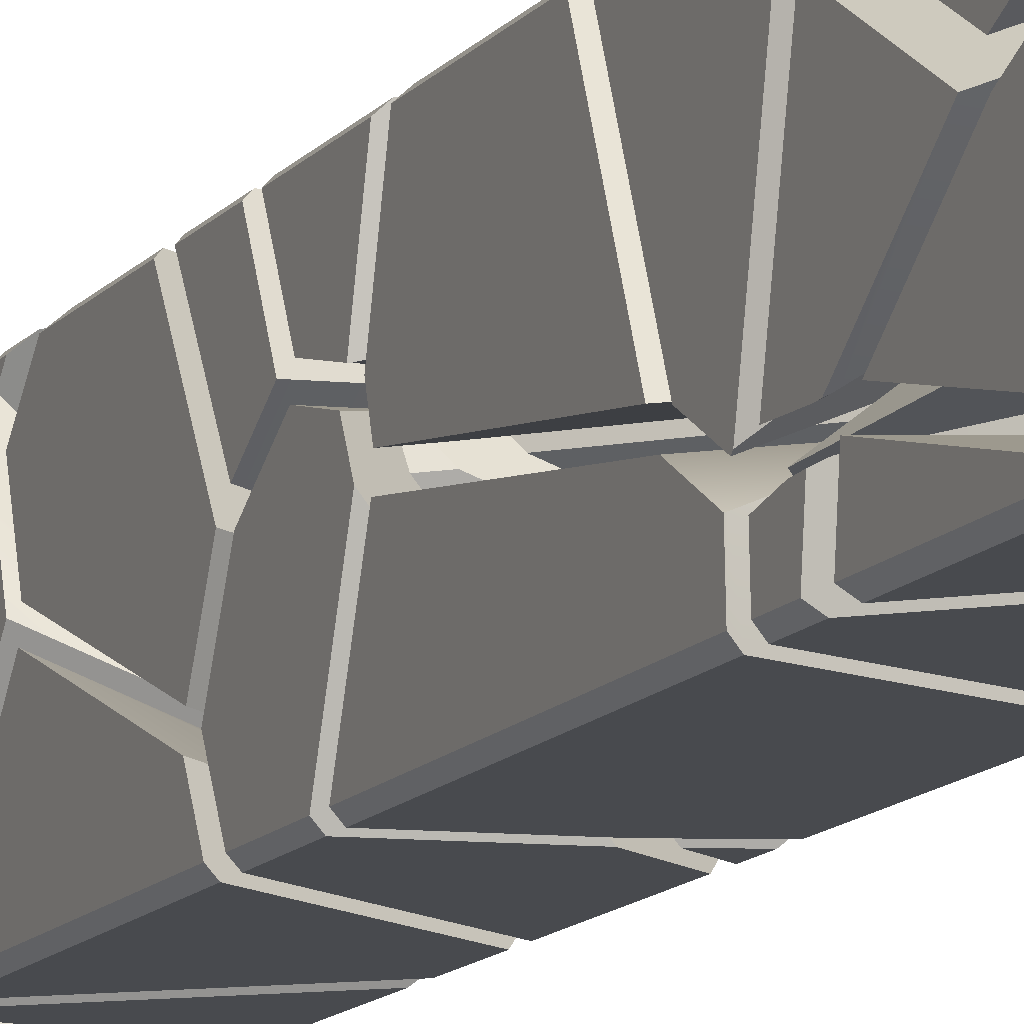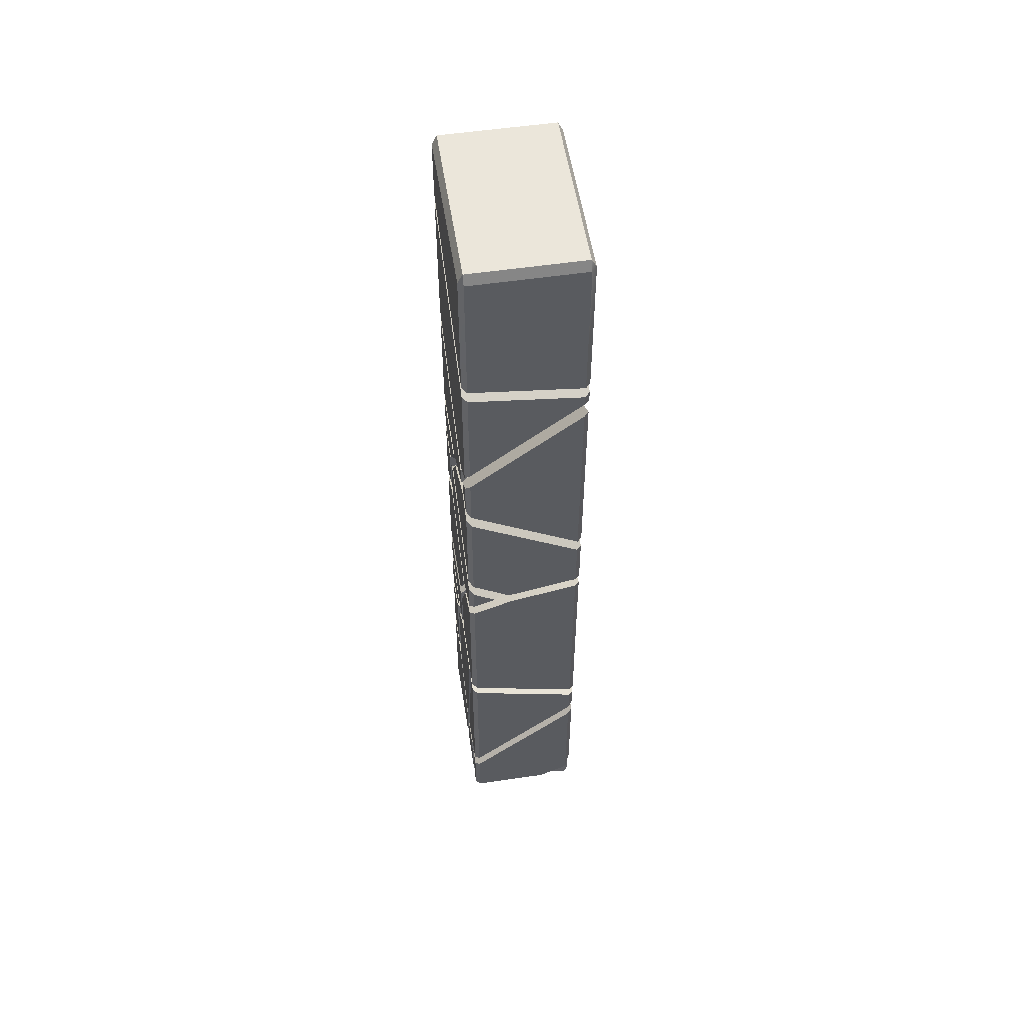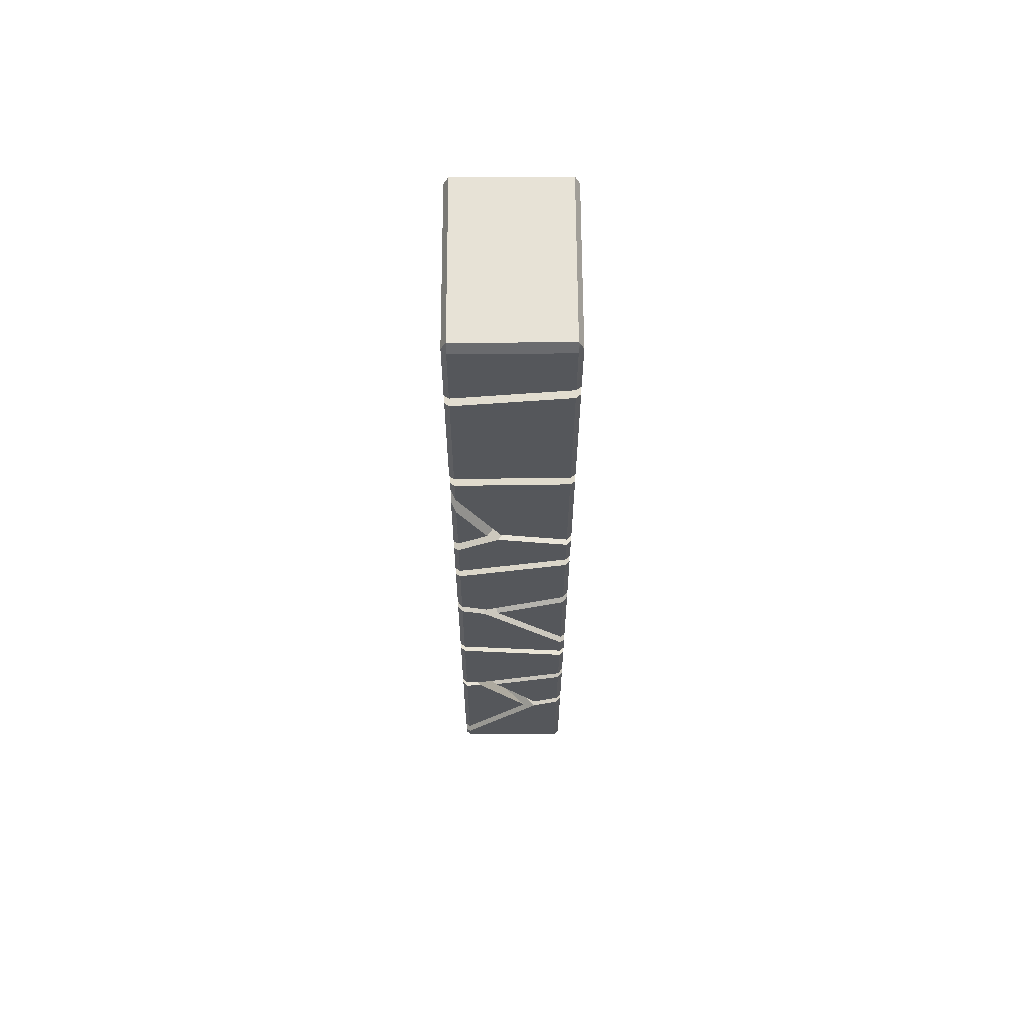
<metadata>
{"format":"obj","ext":"obj","renderer":"f3d","projection":"perspective","resolution":1024,"background":"white","views":[{"elev":-12.8,"azim":156.4,"up":"+Y"},{"elev":55.0,"azim":-8.8,"up":"+Z"},{"elev":63.2,"azim":179.8,"up":"+Z"}]}
</metadata>
<code>
g default
v 0.273 1.5 -1.172
v 0.6564 0.4103 -0.7739
v -0.9955 0.8408 -0.3292
v -0.9955 1.42 -0.6228
v -0.9155 1.5 -0.6954
v -0.9955 0.02616 -2.348
v 0.3847 0.002124 -1.023
v -0.9155 1.5 -2.312
v -0.9955 1.42 -2.387
v -0.9955 -0.5533 -1.267
v -0.4585 1.5 -6.042
v 0.4763 0.3565 -6.682
v -0.1827 0.04507 -6.427
v -0.9955 0.683 -5.933
v -0.9955 1.42 -5.804
v -0.9155 1.5 -5.828
v -0.9955 -0.2289 -6.992
v 1.005 0.6706 -7.401
v 0.9245 1.5 -7.62
v 1.005 1.42 -7.681
v 1.005 0.7255 -7.84
v 0.9245 0.7116 -8
v -0.9155 -0.06881 -8
v -0.9955 -0.1228 -7.84
v -0.9955 1.42 -7.84
v -0.9155 1.5 -7.84
v 0.9245 1.5 -7.84
v 1.005 1.42 -7.84
v 0.9245 1.42 -8
v -0.9155 1.42 -8
v 1.005 -0.8951 -5.205
v -0.9955 -1.097 -7.039
v -0.9955 -1.306 -7.84
v -0.9155 -1.359 -8
v -0.473 -1.42 -8
v 0.4081 -1.5 -7.84
v 0.9245 -1.5 -7.566
v 1.005 -1.42 -7.217
v 1.005 -1.42 -5.144
v 0.9245 -1.5 -5.209
v -0.9155 -1.5 -6.917
v -0.9955 -1.42 -7.001
v -0.9955 -1.42 -7.84
v -0.9155 -1.42 -8
v -0.9155 -1.5 -7.84
v -0.9955 -0.9254 2.793
v -0.2359 -0.4583 3.042
v 1.005 1.021 3.854
v 1.005 1.42 4.08
v 0.9245 1.5 4.127
v -0.9155 1.5 4.166
v -0.9955 1.42 4.122
v 1.005 0.1478 3.574
v -0.9955 -1.42 5.285
v -0.9155 -1.5 5.238
v -0.9955 1.42 6.598
v -0.9155 1.5 6.625
v 0.9245 1.5 6.399
v 1.005 1.42 6.352
v 1.005 -1.42 5.039
v 0.9245 -1.5 5.012
v -0.9955 -1.42 3.191
v -0.9155 -1.5 3.322
v 0.9245 -1.5 4.835
v 1.005 -1.42 4.836
v 1.005 1.179 -4.919
v 0.6354 1.5 -4.876
v 0.9245 1.5 -4.887
v 1.005 1.42 -4.897
v 1.005 0.2672 -6.382
v 0.677 0.3862 -6.609
v -0.2335 1.5 -5.987
v 1.005 0.581 -7.055
v 1.005 1.42 -7.369
v 0.9245 1.5 -7.307
v 1.005 1.273 3.767
v -0.5361 -0.5648 2.758
v -0.9955 -0.8472 2.607
v -0.9955 1.42 3.892
v -0.9155 1.5 3.936
v 0.9245 1.5 3.897
v 1.005 1.42 3.85
v 0.1992 1.5 2.124
v -0.7557 0.009765 1.829
v -0.9349 -0.8652 2.332
v 1.005 1.42 3.628
v 0.9245 1.5 3.411
v -0.9955 -0.8946 2.354
v -0.9955 0.1094 1.796
v -0.9155 1.5 1.93
v -0.9955 1.42 1.909
v -0.9955 -1.173 -3.826
v 1.005 -1.028 -4.442
v 1.005 -1.42 -4.458
v 0.9245 -1.5 -4.437
v -0.9155 -1.5 -3.864
v -0.9955 -1.42 -3.836
v 1.005 -0.9554 -4.924
v 0.9332 -0.9169 -4.995
v 0.3595 -0.8131 -5.54
v -0.9955 -0.9499 -6.782
v -0.9955 -1.42 -6.727
v -0.9155 -1.5 -6.643
v 0.9245 -1.5 -4.935
v 1.005 -1.42 -4.87
v -0.9955 -0.5765 -6.784
v 1.005 -0.9626 -4.765
v -0.9955 -1.007 2.187
v -0.9151 -0.9678 2.158
v 1.005 -0.8278 1.058
v 1.005 -1.42 0.7569
v 0.9245 -1.5 0.765
v -0.9155 -1.5 1.887
v -0.9955 -1.42 1.977
v -0.9955 0.01266 1.62
v -0.7363 -0.09499 1.656
v -0.2815 -1.5 -0.4355
v 1.005 -0.1154 -0.662
v 1.005 0.2375 -0.4986
v -0.1347 0.5279 0.4047
v -0.9955 0.451 0.95
v -0.9955 -1.42 0.08336
v -0.9155 -1.5 -0.007673
v 1.005 0.3857 0.05618
v 1.005 -0.02593 0.6852
v 0.9245 -1.5 -0.1803
v 1.005 -1.42 -0.1921
v 1.005 0.9556 3.616
v -0.08739 -0.3468 2.901
v -0.7173 -0.8214 2.228
v -0.5555 -0.03121 1.774
v 0.4257 1.5 2.078
v 0.9245 1.5 2.963
v 1.005 1.42 3.18
v 1.005 0.1867 3.369
v 1.005 -0.6958 1.242
v 1.005 0.03068 0.9044
v 1.005 1.42 1.696
v 0.9245 1.5 1.788
v -0.9955 0.7689 -5.694
v -0.04726 0.02463 -6.27
v 0.5258 0.2954 -6.492
v -0.459 1.5 -5.818
v -0.9155 1.5 -5.604
v -0.9955 1.42 -5.58
v -0.9955 0.8231 -4.259
v 1.005 -0.7114 -4.538
v 1.005 -0.7288 -4.997
v 0.9772 -0.7113 -5.085
v 0.9568 -0.6966 -5.111
v 1.005 -0.6995 -5.096
v 1.005 0.1214 -6.159
v 1.005 -0.726 -5.058
v 0.3271 1.5 -4.813
v 1.005 0.9107 -4.893
v -0.9955 1.42 -4.389
v -0.9155 1.5 -4.431
v -0.9955 -1.42 5.506
v -0.9155 -1.5 5.46
v 0.9245 -1.5 5.234
v 1.005 -1.42 5.261
v 1.005 1.42 6.574
v 0.9245 1.5 6.621
v -0.9155 1.5 6.847
v -0.9955 1.42 6.819
v -0.9955 -1.42 7.84
v -0.9155 -1.5 7.84
v 0.9245 -1.5 7.84
v 1.005 -1.42 7.84
v 1.005 1.42 7.84
v 0.9245 1.5 7.84
v -0.9155 1.5 7.84
v -0.9955 1.42 7.84
v -0.9155 1.42 8
v -0.9155 -1.42 8
v 0.9245 1.42 8
v 0.9245 -1.42 8
v -0.9955 -0.6932 -1.12
v 0.6099 -0.04722 -0.8356
v 0.8164 0.2631 -0.6462
v -0.9955 0.7352 -0.1584
v -0.539 -1.5 -0.5202
v 0.7939 -0.06503 -0.755
v -0.9955 -1.42 -0.7391
v -0.9155 -1.5 -0.6662
v -0.9955 0.6041 0.7624
v -0.6451 0.6354 0.5405
v 0.84 0.2568 -0.637
v -0.9155 -1.5 -0.2661
v -0.9955 -1.42 -0.1751
v -0.9955 0.7263 0.6699
v -0.9955 0.2695 1.606
v 0.2399 1.5 1.928
v -0.6425 0.1229 1.655
v -0.9955 1.42 1.706
v -0.9155 1.5 1.727
v 1.005 0.1883 0.7364
v 1.005 0.5332 0.2093
v -0.5054 0.7218 0.6713
v -0.9955 0.678 0.9817
v 0.9245 1.5 1.531
v 1.005 1.42 1.439
v -0.9955 0.8489 0.8522
v 1.005 1.42 0.6263
v 0.9245 1.5 0.6837
v -0.9155 1.5 1.139
v -0.9955 1.42 1.121
v -0.9955 0.9419 -0.1423
v 0.8426 0.4629 -0.6371
v 0.4777 1.5 -1.016
v -0.9155 1.5 -0.4573
v -0.9955 1.42 -0.3846
v 0.9897 0.4235 -0.5802
v 1.005 0.4241 -0.5756
v 1.005 1.42 -0.8277
v 0.9245 1.5 -0.8735
v 1.005 0.579 0.004366
v -0.22 0.732 0.379
v -0.9955 0.9332 0.6654
v -0.9955 1.42 0.8943
v -0.9155 1.5 0.9121
v 0.9245 1.5 0.4572
v 1.005 1.42 0.3998
v -0.9955 0.5127 -5.819
v -0.224 -0.09292 -6.287
v 0.5252 -0.6311 -5.422
v 0.8351 -0.8295 -4.422
v -0.9955 0.5751 -4.166
v 0.7611 -0.8476 -4.336
v -0.3504 -0.3336 -3.839
v -0.9955 0.1413 -3.729
v -0.9955 -0.353 -6.824
v -0.9955 -0.9755 -3.795
v -0.9955 -0.3656 -6.818
v -0.9955 -0.1903 -3.591
v -0.9955 -0.7752 -1.316
v 0.5381 -0.1581 -1.044
v 0.9653 -0.1994 -0.8568
v -0.2427 -1.5 -0.644
v -0.9155 -1.5 -0.9049
v -0.9955 -1.42 -0.9778
v -0.9955 -0.1314 -2.516
v 1.005 -0.9737 -4.23
v 0.9836 -0.9655 -4.223
v -0.9955 -1.11 -3.613
v -0.9955 -1.42 -3.626
v -0.9155 -1.5 -3.655
v 0.9245 -1.5 -4.227
v 1.005 -1.42 -4.249
v 1.005 -0.6343 -3.67
v -0.1016 -0.4637 -3.738
v -0.9955 -0.2651 -3.394
v 1.005 -0.2043 -0.8467
v 1.005 -1.42 -0.4089
v 0.9245 -1.5 -0.397
v 1.005 -0.9085 1.272
v 1.005 -0.02313 3.406
v -0.3793 -0.6993 2.813
v -0.8351 -1.043 2.326
v -0.9955 -1.121 2.384
v -0.9955 -1.42 2.232
v -0.9155 -1.5 2.143
v 0.9245 -1.5 1.02
v 1.005 -1.42 1.012
v -0.9955 -1.078 2.611
v 1.005 -1.42 4.532
v 0.9245 -1.5 4.53
v -0.9155 -1.5 3.017
v -0.9955 -1.42 2.886
v -0.9955 -0.8925 -7.054
v 0.6034 -0.731 -5.588
v 0.7683 -0.7189 -5.454
v 1.005 -0.7329 -5.383
v 1.005 -1.374 -7.84
v 0.9245 -1.405 -8
v -0.9155 -1.15 -8
v -0.9955 -1.098 -7.84
v 1.005 0.4264 -7.198
v 0.6209 0.1983 -6.675
v -0.06036 -0.1236 -6.411
v -0.9955 -0.4388 -7.062
v -0.9955 -0.3414 -7.84
v -0.9155 -0.2875 -8
v 0.9245 0.4929 -8
v 1.005 0.5068 -7.84
v -0.9955 -0.4518 -7.056
v 1.005 0.05885 -6.408
v -0.9955 0.7808 -4.036
v 1.005 -0.7538 -4.315
v 1.005 1.115 -4.724
v 0.5622 1.5 -4.672
v -0.9155 1.5 -4.218
v -0.9955 1.42 -4.176
v -0.9955 0.4235 -3.676
v 0.005608 -0.3135 -3.847
v 1.005 -0.7754 -4.294
v 1.005 -0.4676 -3.786
v -0.9955 1.42 -3.278
v -0.9155 1.5 -3.237
v 0.9245 1.5 -3.011
v 1.005 1.42 -3.033
v 1.005 1.42 -4.696
v 0.9245 1.5 -4.686
v 1.005 0.3286 -0.7674
v 0.9138 0.3529 -0.8025
v 0.5102 1.5 -1.222
v 0.9245 1.5 -1.09
v 1.005 1.42 -1.044
v 0.6972 0.02738 -1.001
v -0.9955 0.05686 -2.626
v -0.9955 1.42 -2.664
v -0.9155 1.5 -2.59
v -0.9955 0.2387 -3.533
v -0.41 -0.1923 -3.633
v 1.005 -0.4106 -3.547
v 1.005 1.42 -2.816
v 0.9245 1.5 -2.794
v -0.9155 1.5 -3.02
v -0.9955 1.42 -3.062
v 1.005 -0.002381 -0.8665
v -0.9955 -0.06226 -3.408
g Wall16_Mesh
f 5 4 3
f 6 9 8
f 6 10 3
f 18 20 19
f 13 12 11
f 14 15 25
f 18 12 22
f 19 27 26
f 40 39 31
f 35 34 33
f 41 45 36
f 47 46 52
f 47 62 46
f 58 57 56
f 54 56 52
f 60 65 53
f 71 70 66
f 75 74 73
f 69 66 70
f 77 76 79
f 87 86 76
f 91 90 83
f 83 90 80
f 89 88 78
f 95 94 93
f 102 97 92
f 103 102 101
f 100 106 92
f 105 98 107
f 112 111 110
f 125 124 120
f 120 119 118
f 125 110 127
f 115 114 108
f 117 126 112
f 129 128 133
f 137 131 132
f 134 128 135
f 141 140 143
f 141 146 140
f 150 141 152
f 155 152 142
f 157 156 146
f 151 152 155
f 159 158 161
f 181 191 187
f 190 189 182
f 184 178 182
f 186 191 181
f 194 195 192
f 202 201 193
f 194 192 200
f 205 204 198
f 206 196 193
f 207 203 200
f 210 209 208
f 214 213 209
f 221 220 219
f 218 219 208
f 222 216 210
f 226 225 224
f 228 231 230
f 233 228 224
f 233 234 226
f 237 236 239
f 251 252 242
f 250 249 243
f 247 246 245
f 246 241 236
f 239 255 254
f 239 247 248
f 261 260 259
f 267 266 257
f 273 272 271
f 280 281 286
f 287 279 280
f 278 285 284
f 286 281 282
f 287 273 274
f 290 289 288
f 289 296 295
f 299 298 294
f 297 296 289
f 300 303 291
f 305 304 308
f 312 311 310
f 313 321 310
f 316 315 314
f 309 310 315
f 316 308 304
f 312 306 317
f 6 7 10
f 1 8 5
f 8 9 4
f 7 2 3
f 28 29 27
f 21 28 20
f 26 30 25
f 25 30 23
f 17 13 14
f 26 25 15
f 29 28 21
f 30 29 22
f 26 27 29
f 28 27 19
f 43 44 45
f 33 43 42
f 31 39 38
f 37 38 39
f 44 43 33
f 35 44 34
f 45 44 35
f 43 45 41
f 55 54 62
f 61 55 63
f 64 65 60
f 51 52 56
f 50 51 57
f 58 59 49
f 53 47 48
f 66 69 68
f 70 71 73
f 68 69 74
f 67 68 75
f 84 85 88
f 76 86 82
f 81 82 86
f 90 91 79
f 85 77 78
f 98 99 107
f 106 100 101
f 96 97 102
f 95 96 103
f 104 105 94
f 109 116 115
f 118 127 126
f 119 120 124
f 113 114 122
f 126 127 111
f 116 109 110
f 130 131 137
f 129 130 136
f 128 129 135
f 133 134 138
f 132 133 139
f 149 150 151
f 148 149 153
f 146 156 145
f 144 145 156
f 143 144 157
f 175 174 173
f 167 168 177
f 168 167 159
f 170 169 161
f 170 171 176
f 171 170 162
f 172 171 163
f 169 168 160
f 176 177 169
f 169 177 168
f 176 174 175
f 171 172 174
f 174 172 173
f 173 172 164
f 175 166 167
f 167 166 158
f 166 173 165
f 180 179 178
f 182 189 185
f 189 190 184
f 186 187 191
f 183 179 180
f 203 199 200
f 198 204 202
f 201 202 204
f 206 207 195
f 222 223 215
f 214 215 223
f 218 213 214
f 219 220 212
f 211 212 220
f 235 230 231
f 229 230 235
f 225 226 234
f 224 225 232
f 248 249 254
f 244 251 250
f 251 244 245
f 236 237 242
f 240 241 246
f 259 258 257
f 263 264 266
f 268 269 261
f 267 268 262
f 260 261 269
f 258 259 260
f 257 266 264
f 278 279 287
f 270 271 286
f 282 283 276
f 283 284 275
f 274 275 284
f 300 301 302
f 297 295 296
f 294 298 293
f 292 293 298
f 291 303 302
f 313 314 321
f 318 319 311
f 305 309 320
f 307 308 316
f 5 8 4
f 10 7 3
f 18 21 20
f 24 25 23
f 16 26 15
f 22 29 21
f 23 30 22
f 30 26 29
f 20 28 19
f 32 33 42
f 40 37 39
f 34 44 33
f 36 45 35
f 42 43 41
f 63 55 62
f 64 61 63
f 61 64 60
f 57 51 56
f 58 50 57
f 50 58 49
f 67 66 68
f 75 68 74
f 72 67 75
f 89 84 88
f 87 81 86
f 80 90 79
f 88 85 78
f 103 96 102
f 104 95 103
f 95 104 94
f 108 109 115
f 117 118 126
f 123 113 122
f 112 126 111
f 125 116 110
f 136 130 137
f 135 129 136
f 139 133 138
f 153 149 151
f 140 146 145
f 157 144 156
f 154 143 157
f 166 175 173
f 175 167 177
f 160 168 159
f 162 170 161
f 163 171 162
f 164 172 163
f 161 169 160
f 170 176 169
f 177 176 175
f 176 171 174
f 165 173 164
f 159 167 158
f 158 166 165
f 181 180 178
f 185 189 184
f 188 183 180
f 197 198 202
f 205 201 204
f 196 206 195
f 216 222 215
f 217 214 223
f 217 218 214
f 208 219 212
f 221 211 220
f 233 229 235
f 232 225 234
f 255 248 254
f 243 244 250
f 252 251 245
f 247 240 246
f 256 259 257
f 267 263 266
f 262 268 261
f 263 267 262
f 265 260 269
f 265 258 260
f 256 257 264
f 277 282 276
f 276 283 275
f 285 274 284
f 303 300 302
f 288 294 293
f 299 292 298
f 290 291 302
f 312 318 311
f 304 305 320
f 317 307 316
f 3 2 1
f 6 8 1
f 2 7 1
f 6 3 4
f 19 11 12
f 15 14 11
f 25 24 17
f 23 22 12
f 24 12 13
f 11 19 26
f 41 40 31
f 32 42 41
f 32 31 38
f 35 33 32
f 38 37 36
f 41 36 37
f 50 49 48
f 51 50 48
f 63 62 47
f 65 64 47
f 59 56 54
f 60 54 55
f 62 52 46
f 60 53 48
f 49 59 48
f 67 72 66
f 75 73 71
f 70 73 74
f 80 79 76
f 82 81 76
f 87 76 77
f 84 83 77
f 91 83 84
f 81 87 80
f 89 78 79
f 93 92 96
f 97 96 92
f 106 101 92
f 105 99 98
f 104 100 99
f 103 101 100
f 99 100 93
f 107 93 94
f 109 108 114
f 110 109 113
f 116 121 115
f 120 121 116
f 120 118 117
f 122 121 120
f 123 122 117
f 124 125 118
f 111 127 110
f 122 114 115
f 123 117 112
f 129 132 131
f 134 133 128
f 132 139 138
f 137 138 135
f 143 140 145
f 150 147 146
f 148 147 150
f 142 152 141
f 155 142 143
f 155 154 146
f 155 147 148
f 148 153 151
f 162 161 158
f 163 162 165
f 187 188 180
f 187 186 190
f 183 188 187
f 187 190 182
f 182 178 179
f 181 178 190
f 184 190 178
f 196 195 194
f 197 202 193
f 197 194 199
f 205 198 199
f 203 207 206
f 205 206 193
f 200 192 195
f 212 211 208
f 215 214 209
f 210 216 215
f 218 217 223
f 221 219 218
f 218 208 209
f 222 210 211
f 226 224 228
f 230 229 227
f 231 228 233
f 232 234 224
f 227 229 226
f 239 236 241
f 251 242 237
f 238 253 250
f 238 250 237
f 254 249 250
f 244 243 249
f 247 245 244
f 245 246 242
f 254 253 238
f 240 247 239
f 262 259 256
f 264 263 256
f 267 257 258
f 269 268 258
f 271 270 274
f 276 275 274
f 274 270 277
f 280 286 271
f 287 280 272
f 279 284 283
f 282 281 280
f 270 286 282
f 274 285 278
f 292 291 288
f 295 294 288
f 300 299 294
f 301 300 295
f 297 289 290
f 290 302 301
f 299 300 291
f 308 307 306
f 306 309 305
f 310 309 306
f 319 313 310
f 318 314 313
f 317 316 314
f 314 315 310
f 316 304 320
f 307 317 306
f 5 3 1
f 7 6 1
f 9 6 4
f 18 19 12
f 16 15 11
f 24 23 12
f 17 24 13
f 16 11 26
f 32 41 31
f 36 32 38
f 36 35 32
f 40 41 37
f 52 51 48
f 64 63 47
f 53 65 47
f 60 59 54
f 61 60 55
f 59 60 48
f 72 75 71
f 81 80 76
f 83 87 77
f 85 84 77
f 89 91 84
f 91 89 79
f 95 93 96
f 105 104 99
f 104 103 100
f 107 99 93
f 105 107 94
f 113 109 114
f 112 110 113
f 125 120 116
f 122 120 117
f 119 124 118
f 121 122 115
f 113 123 112
f 130 129 131
f 136 137 135
f 144 143 145
f 141 150 146
f 149 148 150
f 154 155 143
f 147 155 146
f 151 155 148
f 165 162 158
f 164 163 165
f 181 187 180
f 183 187 182
f 183 182 179
f 186 181 190
f 193 196 194
f 194 197 193
f 198 197 199
f 206 205 199
f 199 203 206
f 201 205 193
f 207 200 195
f 210 215 209
f 222 218 223
f 222 221 218
f 213 218 209
f 221 222 211
f 227 226 228
f 228 230 227
f 235 231 233
f 240 239 241
f 250 251 237
f 253 254 250
f 248 244 249
f 248 247 244
f 252 245 242
f 239 254 238
f 263 262 256
f 268 267 258
f 265 269 258
f 273 271 274
f 276 274 277
f 272 280 271
f 273 287 272
f 280 279 283
f 283 282 280
f 277 270 282
f 293 292 288
f 289 295 288
f 295 300 294
f 297 301 295
f 301 297 290
f 292 299 291
f 312 310 306
f 311 319 310
f 319 318 313
f 318 317 314
f 321 314 310
f 315 316 320
f 14 13 11
f 17 14 25
f 21 18 22
f 48 47 52
f 59 58 56
f 62 54 52
f 72 71 66
f 74 69 70
f 78 77 79
f 87 83 80
f 101 102 92
f 93 100 92
f 118 125 127
f 132 129 133
f 138 137 132
f 138 134 135
f 142 141 143
f 151 150 152
f 154 157 146
f 160 159 161
f 185 184 182
f 199 194 200
f 211 210 208
f 234 233 224
f 229 233 226
f 238 237 239
f 242 246 236
f 255 239 248
f 262 261 259
f 279 278 284
f 278 287 274
f 291 290 288
f 306 305 308
f 320 309 315
f 318 312 317

</code>
